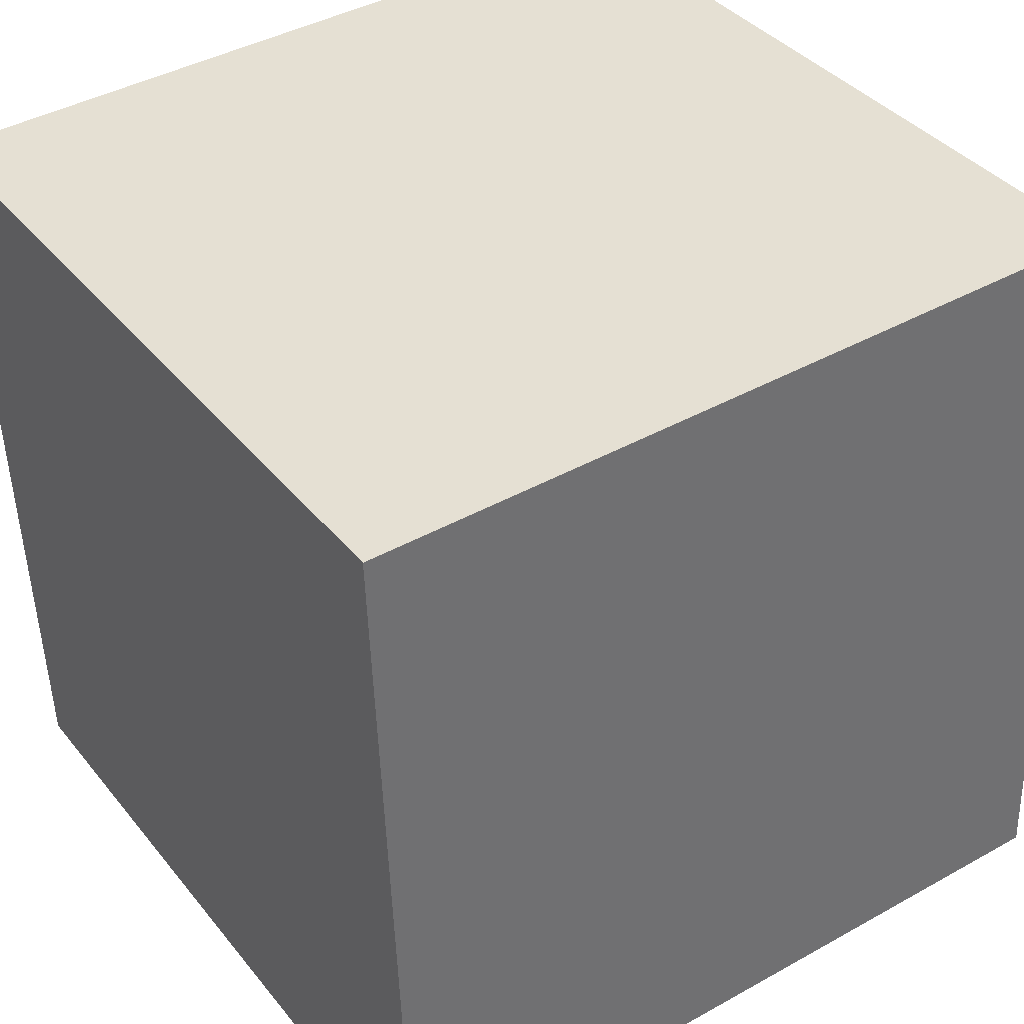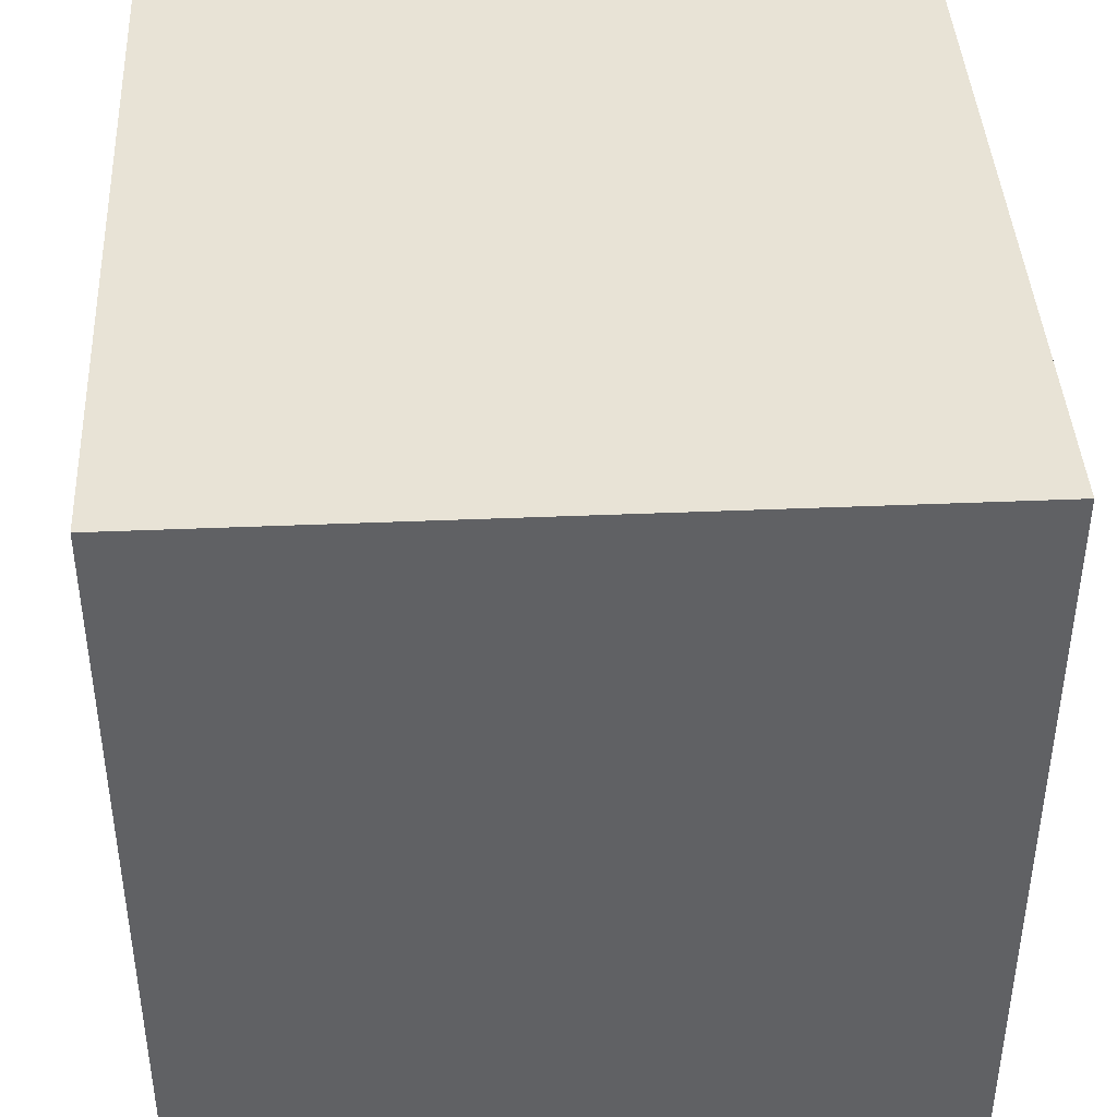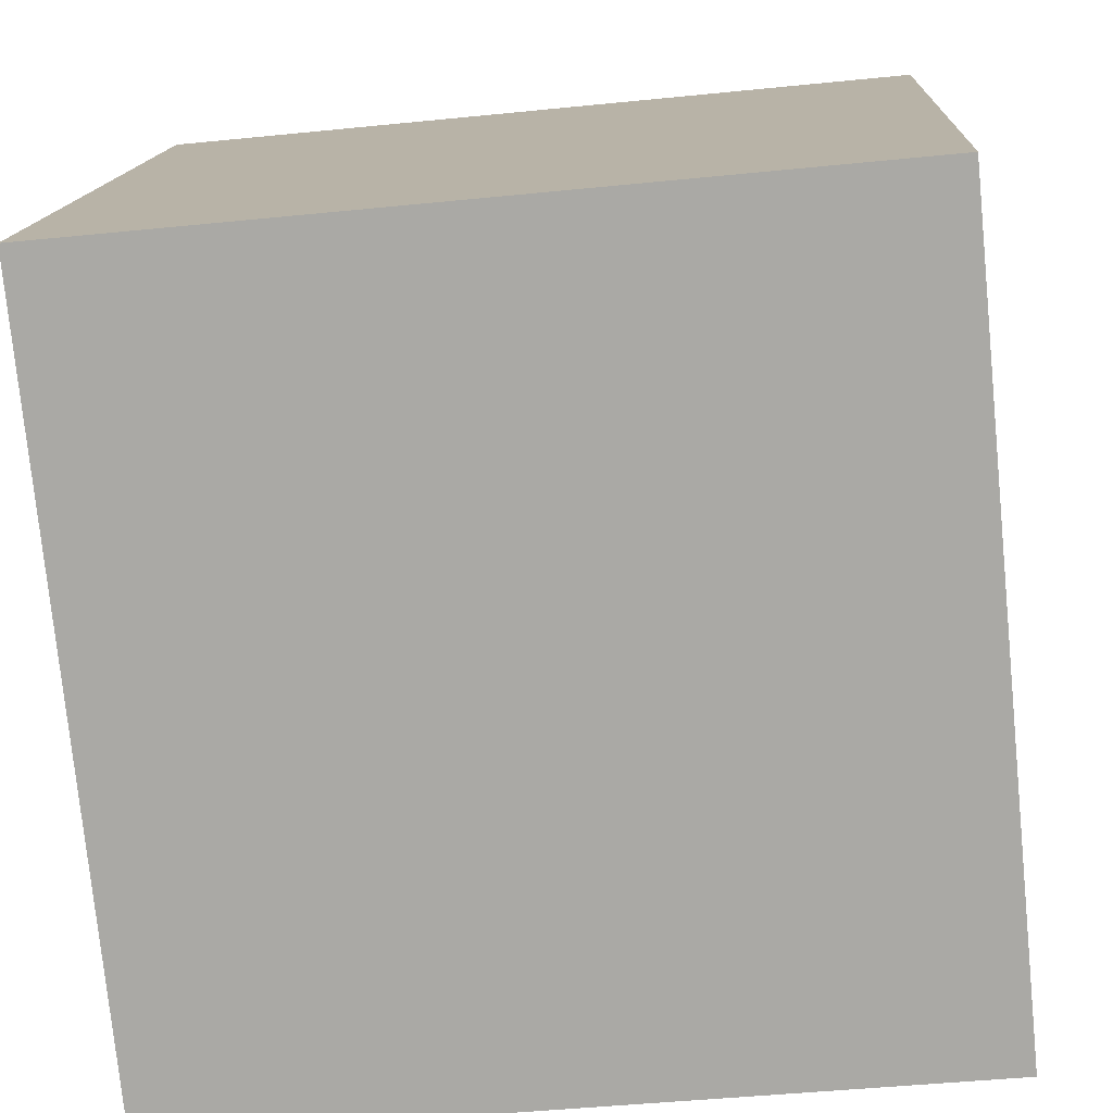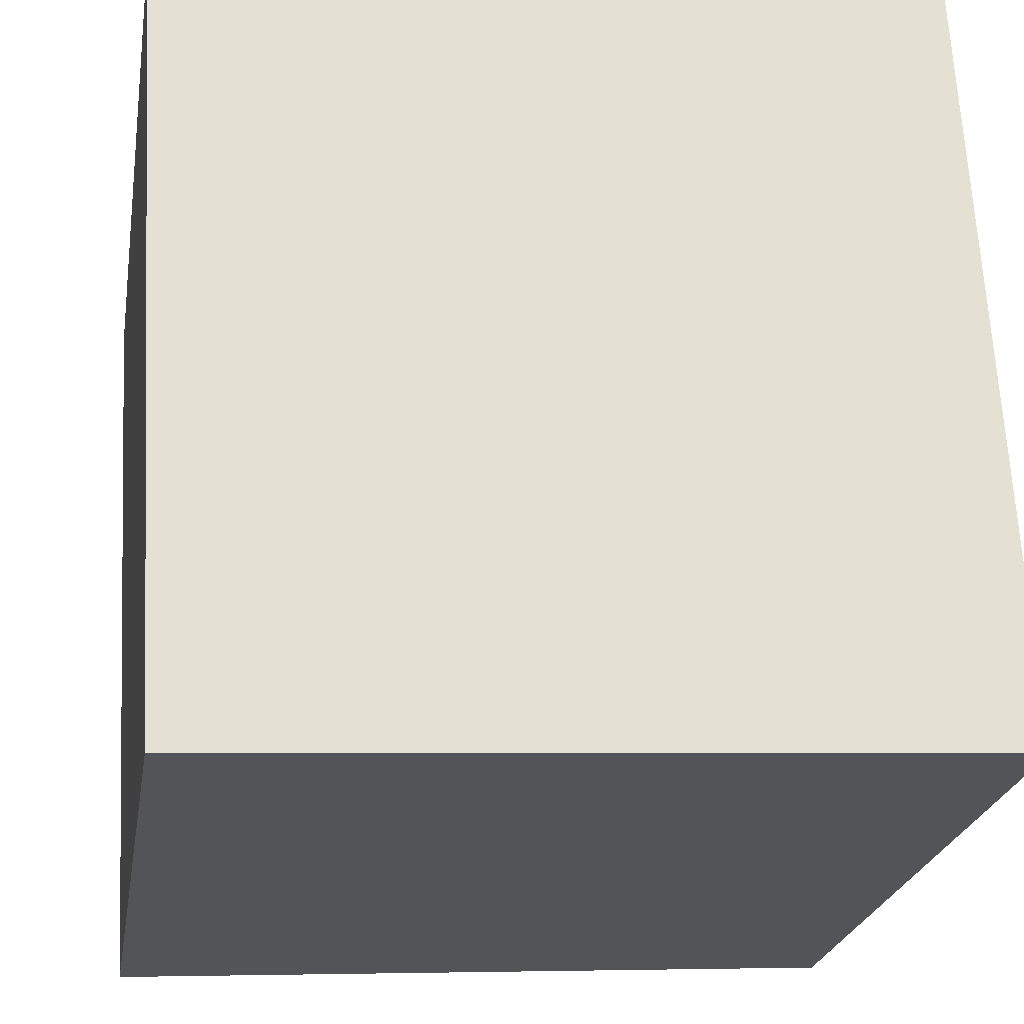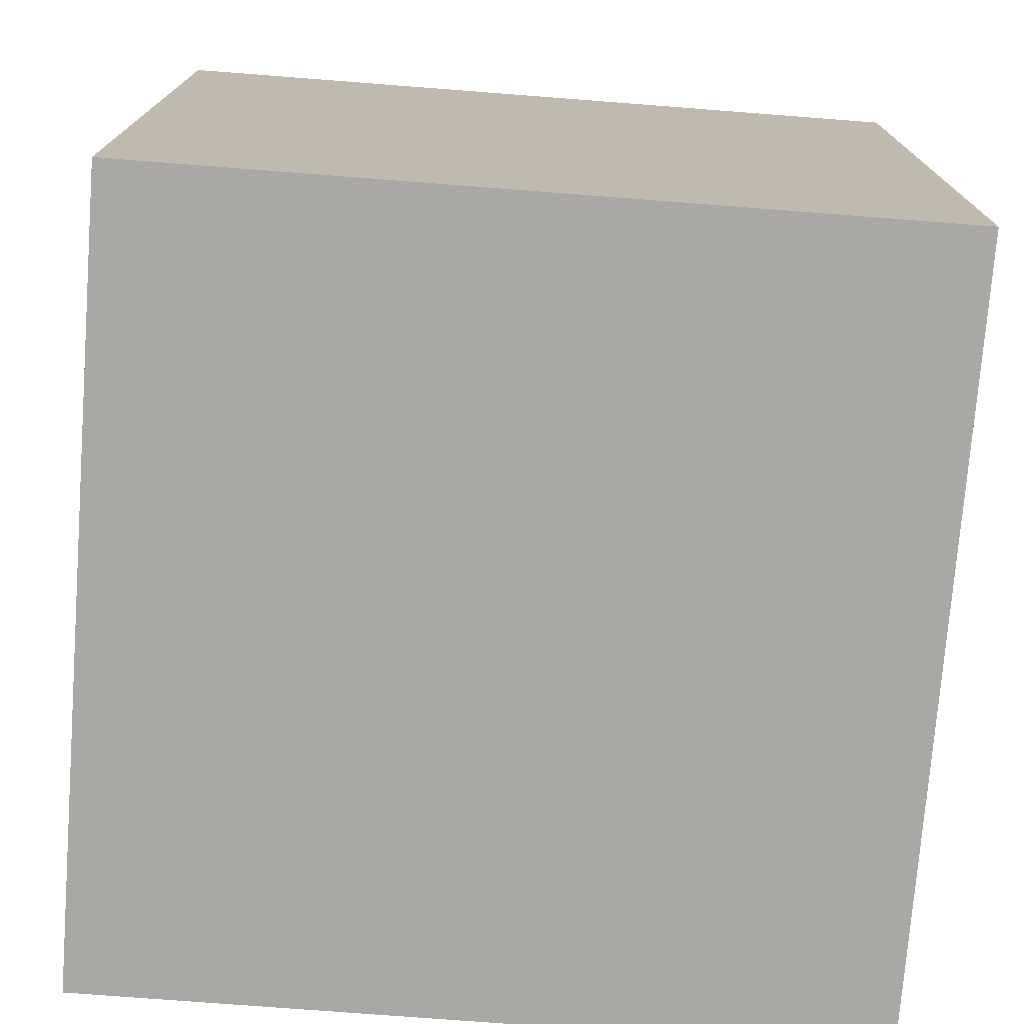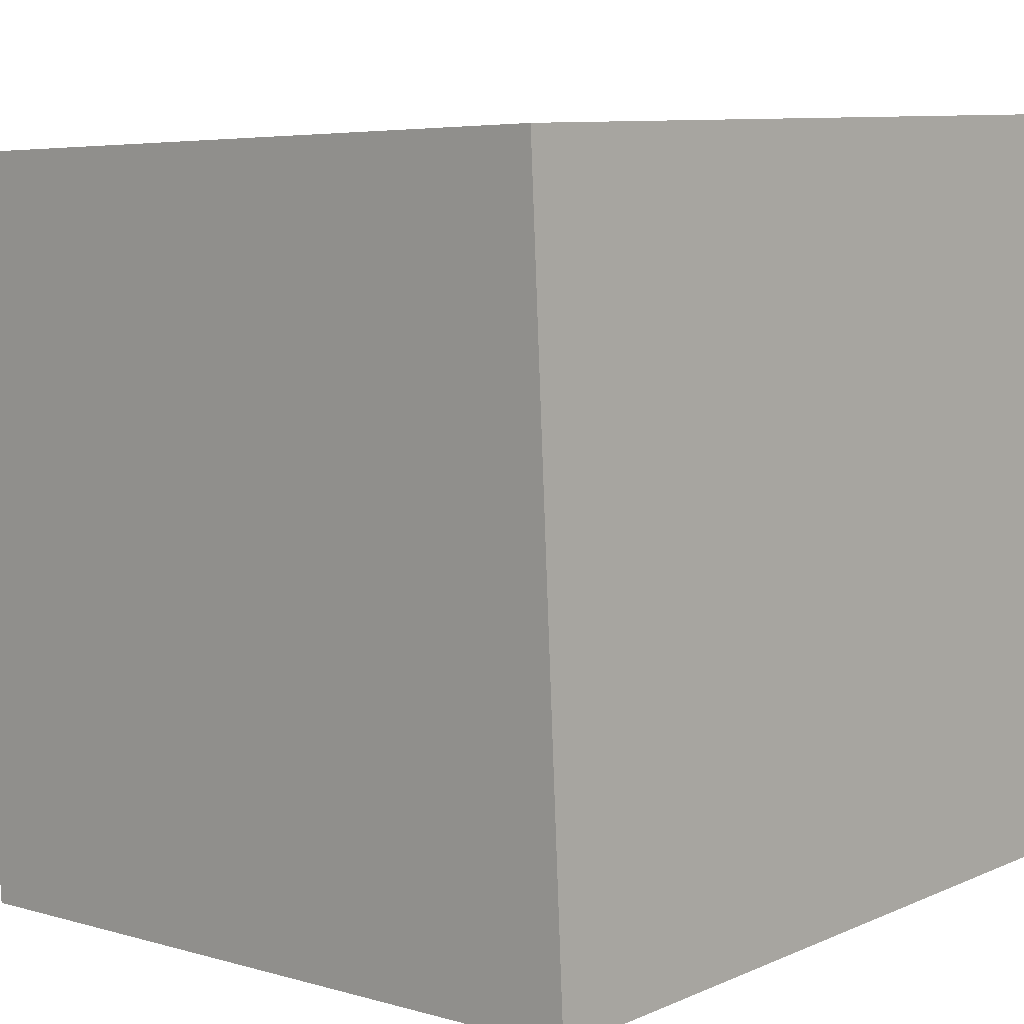
<metadata>
{"format":"obj","ext":"obj","renderer":"f3d","projection":"perspective","resolution":1024,"background":"white","views":[{"elev":41.5,"azim":146.2,"up":"+Z"},{"elev":44.7,"azim":177.0,"up":"+Y"},{"elev":-76.3,"azim":-84.1,"up":"+Z"},{"elev":-23.7,"azim":80.9,"up":"+Z"},{"elev":-71.9,"azim":175.6,"up":"+Y"},{"elev":9.7,"azim":131.9,"up":"+Y"}]}
</metadata>
<code>
v 0.7208 0.3218 -0.2904
v 0.7191 0.7212 -0.2691
v 0.7192 0.6999 0.1304
v 0.7208 0.3218 -0.2904
v 0.7192 0.6999 0.1304
v 0.7209 0.3005 0.1091
v 0.3208 0.3201 -0.2904
v 0.3209 0.2988 0.1091
v 0.3192 0.6982 0.1304
v 0.3208 0.3201 -0.2904
v 0.3192 0.6982 0.1304
v 0.3191 0.7195 -0.2691
v 0.7208 0.3218 -0.2904
v 0.3208 0.3201 -0.2904
v 0.3191 0.7195 -0.2691
v 0.7208 0.3218 -0.2904
v 0.3191 0.7195 -0.2691
v 0.7191 0.7212 -0.2691
v 0.7191 0.7212 -0.2691
v 0.3191 0.7195 -0.2691
v 0.3192 0.6982 0.1304
v 0.7191 0.7212 -0.2691
v 0.3192 0.6982 0.1304
v 0.7192 0.6999 0.1304
v 0.7192 0.6999 0.1304
v 0.3192 0.6982 0.1304
v 0.3209 0.2988 0.1091
v 0.7192 0.6999 0.1304
v 0.3209 0.2988 0.1091
v 0.7209 0.3005 0.1091
v 0.3208 0.3201 -0.2904
v 0.7208 0.3218 -0.2904
v 0.7209 0.3005 0.1091
v 0.3208 0.3201 -0.2904
v 0.7209 0.3005 0.1091
v 0.3209 0.2988 0.1091
f 1 2 3
f 4 5 6
f 7 8 9
f 10 11 12
f 13 14 15
f 16 17 18
f 19 20 21
f 22 23 24
f 25 26 27
f 28 29 30
f 31 32 33
f 34 35 36

</code>
